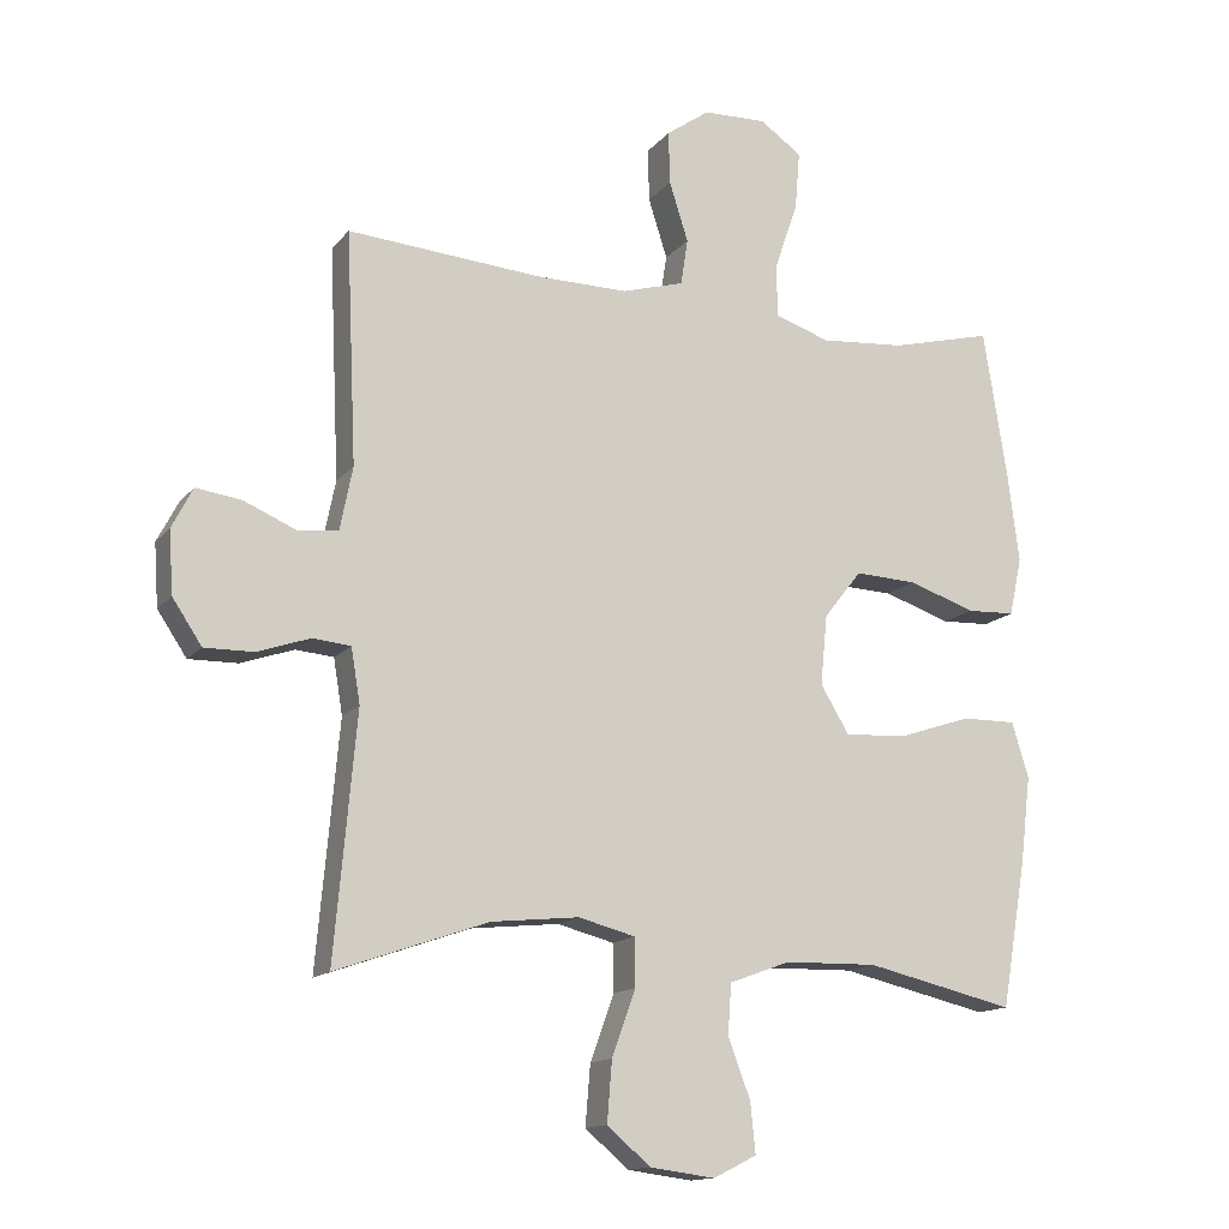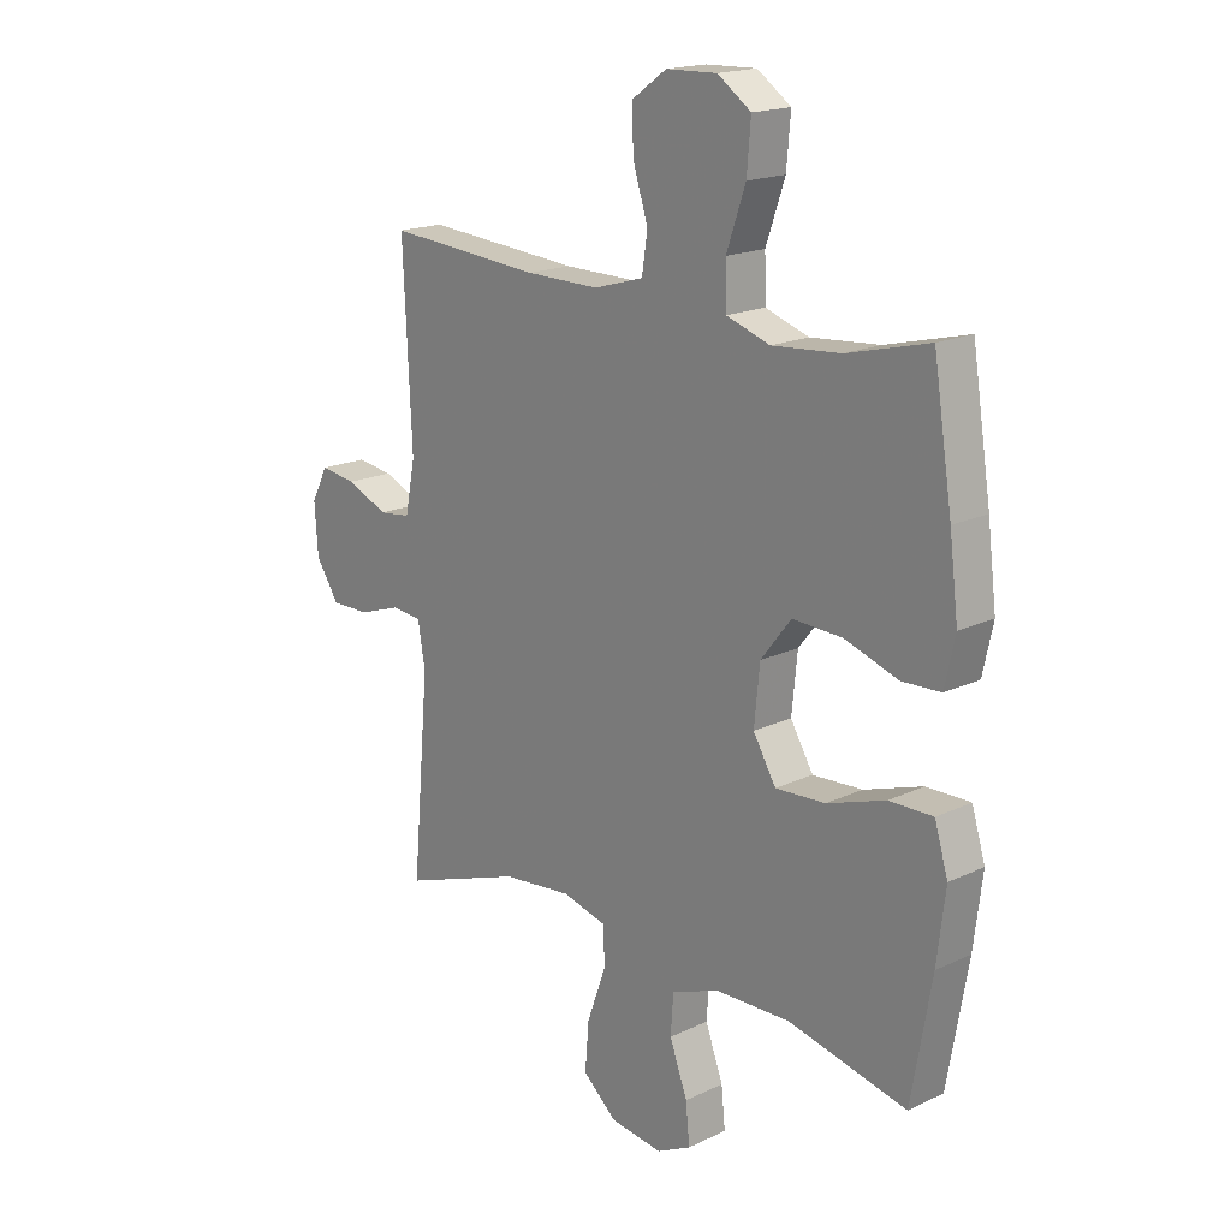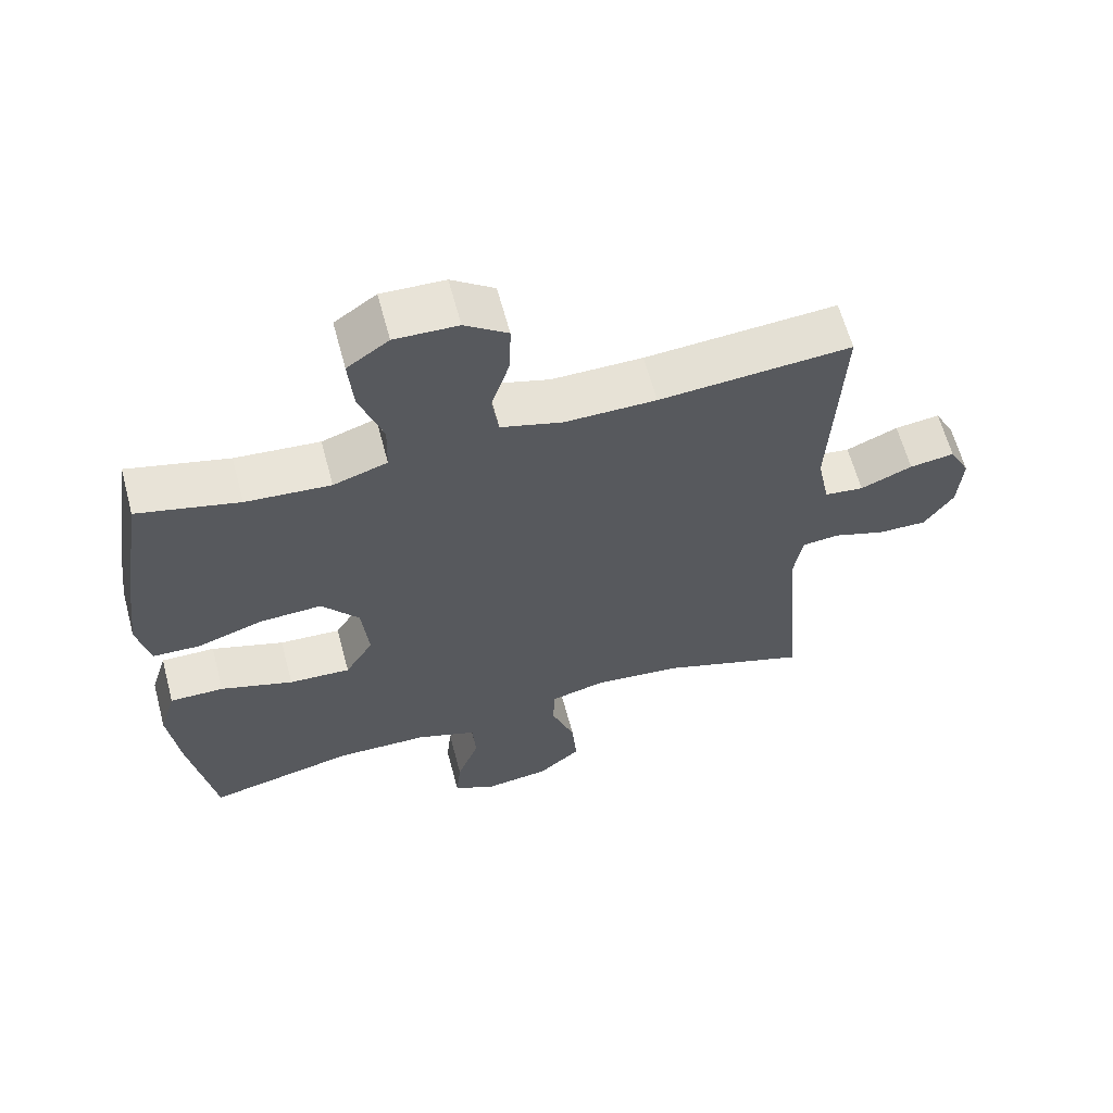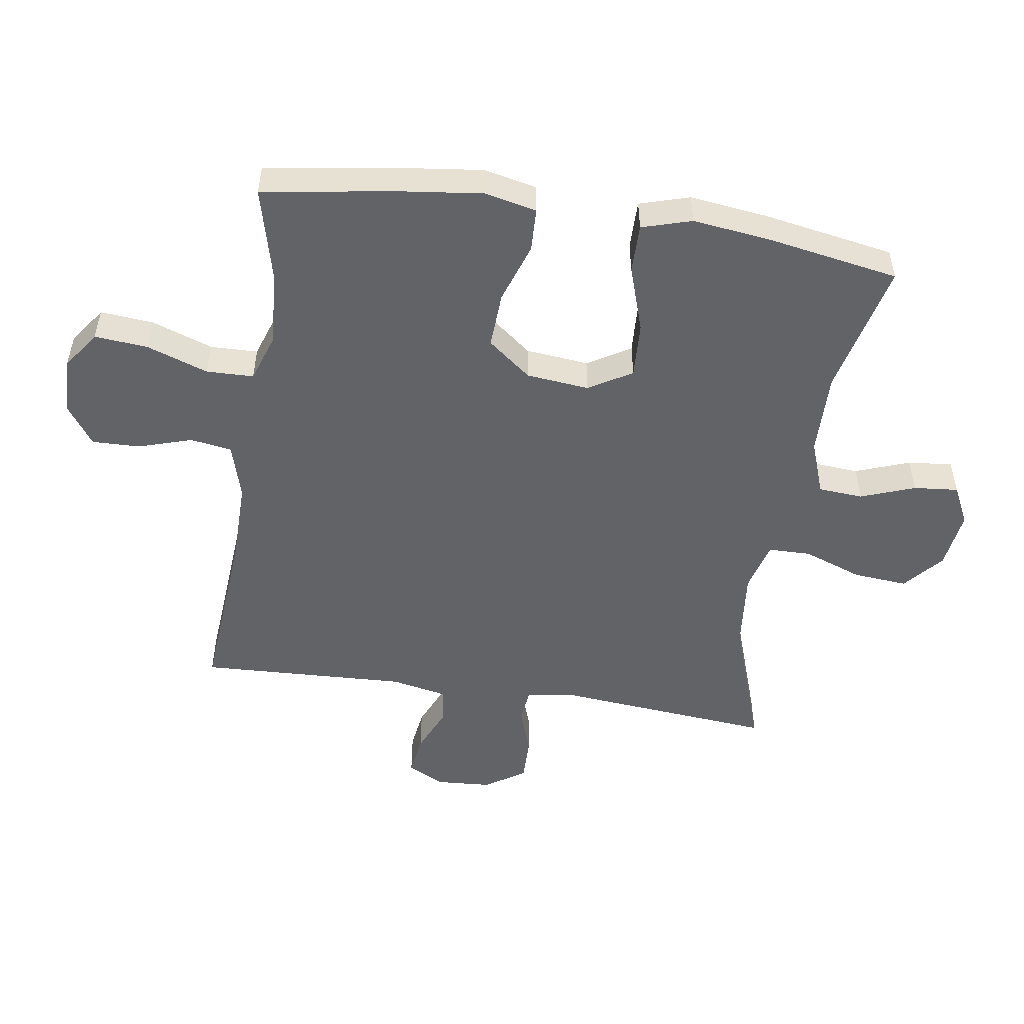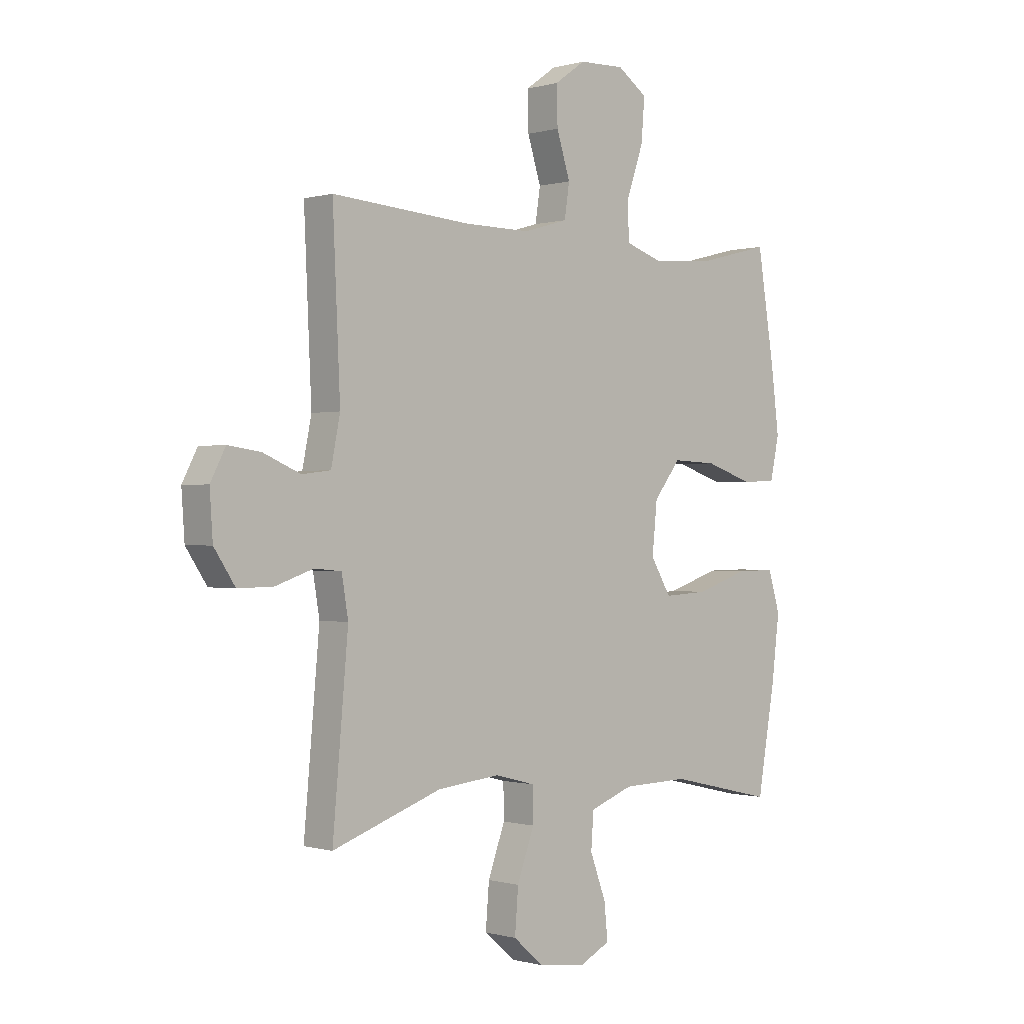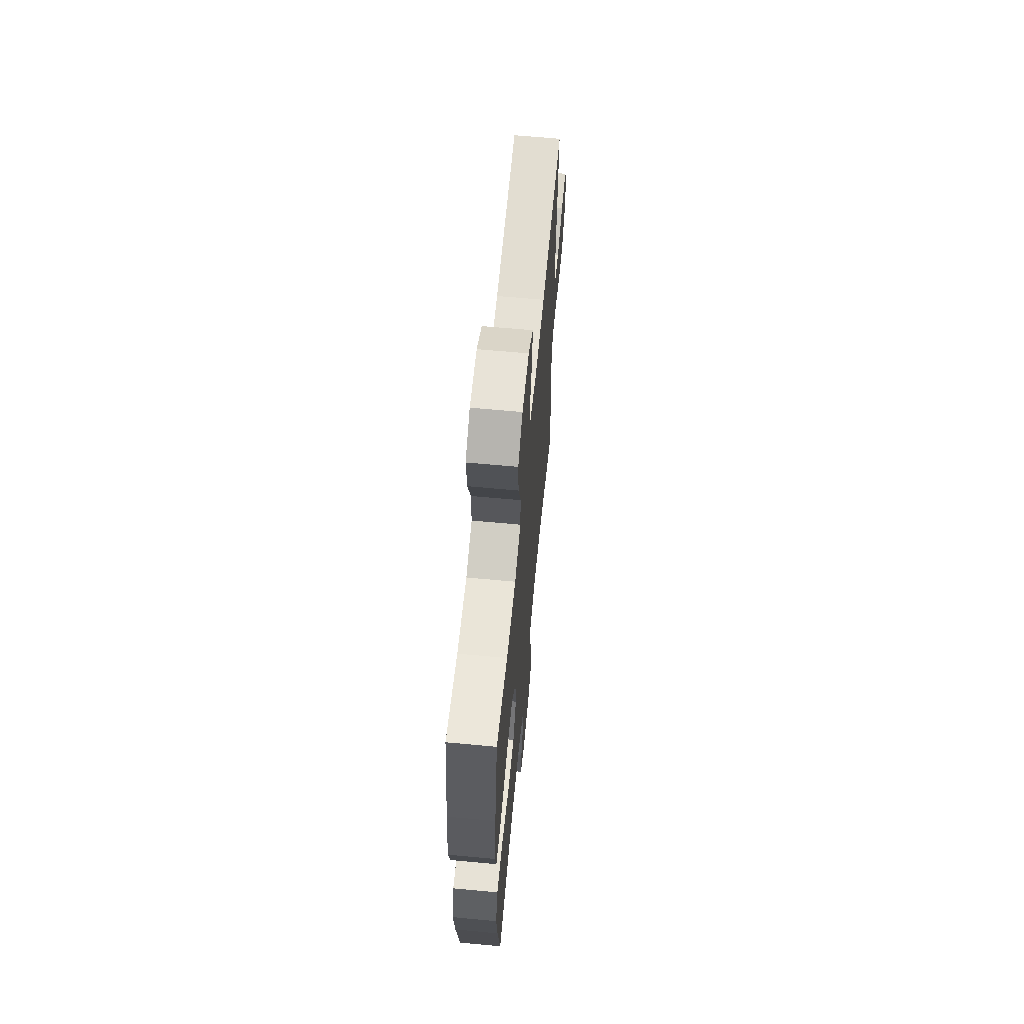
<metadata>
{"format":"obj","ext":"obj","renderer":"f3d","projection":"perspective","resolution":1024,"background":"white","views":[{"elev":-14.2,"azim":-24.5,"up":"+Z"},{"elev":18.0,"azim":47.4,"up":"+Z"},{"elev":62.7,"azim":165.0,"up":"+Z"},{"elev":-51.0,"azim":81.2,"up":"+Y"},{"elev":-0.2,"azim":-43.6,"up":"+Z"},{"elev":64.0,"azim":95.4,"up":"+Z"}]}
</metadata>
<code>
v -0.5 0.07 -0.5
v -0.469 0.07 -0.153
v -0.482 0.07 -0.075
v -0.536 0.07 -0.07
v -0.612 0.07 -0.096
v -0.682 0.07 -0.097
v -0.724 0.07 -0.034
v -0.73 0.07 0.055
v -0.7 0.07 0.113
v -0.635 0.07 0.104
v -0.56 0.07 0.072
v -0.503 0.07 0.079
v -0.485 0.07 0.169
v -0.5 0.07 0.5
v -0.222 0.07 0.479
v -0.09 0.07 0.478
v -0.001 0.07 0.504
v 0.009 0.07 0.57
v -0.018 0.07 0.655
v -0.02 0.07 0.731
v 0.042 0.07 0.775
v 0.133 0.07 0.778
v 0.193 0.07 0.736
v 0.186 0.07 0.652
v 0.152 0.07 0.554
v 0.154 0.07 0.479
v 0.232 0.07 0.453
v 0.354 0.07 0.463
v 0.5 0.07 0.5
v 0.534 0.07 0.286
v 0.55 0.07 0.158
v 0.532 0.07 0.075
v 0.463 0.07 0.072
v 0.367 0.07 0.104
v 0.278 0.07 0.108
v 0.224 0.07 0.039
v 0.214 0.07 -0.061
v 0.255 0.07 -0.129
v 0.344 0.07 -0.124
v 0.449 0.07 -0.089
v 0.527 0.07 -0.088
v 0.551 0.07 -0.167
v 0.536 0.07 -0.291
v 0.5 0.07 -0.5
v 0.287 0.07 -0.451
v 0.154 0.07 -0.454
v 0.067 0.07 -0.486
v 0.062 0.07 -0.557
v 0.094 0.07 -0.643
v 0.101 0.07 -0.714
v 0.039 0.07 -0.745
v -0.054 0.07 -0.733
v -0.116 0.07 -0.68
v -0.109 0.07 -0.594
v -0.075 0.07 -0.5
v -0.076 0.07 -0.432
v -0.157 0.07 -0.411
v -0.282 0.07 -0.424
v -0.5 0 -0.5
v -0.469 0 -0.153
v -0.482 0 -0.075
v -0.536 0 -0.07
v -0.612 0 -0.096
v -0.682 0 -0.097
v -0.724 0 -0.034
v -0.73 0 0.055
v -0.7 0 0.113
v -0.635 0 0.104
v -0.56 0 0.072
v -0.503 0 0.079
v -0.485 0 0.169
v -0.5 0 0.5
v -0.222 0 0.479
v -0.09 0 0.478
v -0.001 0 0.504
v 0.009 0 0.57
v -0.018 0 0.655
v -0.02 0 0.731
v 0.042 0 0.775
v 0.133 0 0.778
v 0.193 0 0.736
v 0.186 0 0.652
v 0.152 0 0.554
v 0.154 0 0.479
v 0.232 0 0.453
v 0.354 0 0.463
v 0.5 0 0.5
v 0.534 0 0.286
v 0.55 0 0.158
v 0.532 0 0.075
v 0.463 0 0.072
v 0.367 0 0.104
v 0.278 0 0.108
v 0.224 0 0.039
v 0.214 0 -0.061
v 0.255 0 -0.129
v 0.344 0 -0.124
v 0.449 0 -0.089
v 0.527 0 -0.088
v 0.551 0 -0.167
v 0.536 0 -0.291
v 0.5 0 -0.5
v 0.287 0 -0.451
v 0.154 0 -0.454
v 0.067 0 -0.486
v 0.062 0 -0.557
v 0.094 0 -0.643
v 0.101 0 -0.714
v 0.039 0 -0.745
v -0.054 0 -0.733
v -0.116 0 -0.68
v -0.109 0 -0.594
v -0.075 0 -0.5
v -0.076 0 -0.432
v -0.157 0 -0.411
v -0.282 0 -0.424
f 53 54 55
f 52 53 55
f 51 52 55
f 50 51 55
f 49 50 55
f 48 49 55
f 47 48 55 56
f 46 47 56
f 45 46 56 57
f 43 44 45
f 42 43 45
f 41 42 45
f 40 41 45
f 39 40 45
f 38 39 45 57
f 32 33 34
f 31 32 34
f 30 31 34
f 29 30 34
f 28 29 34
f 27 28 34 35
f 26 27 35 36
f 23 24 25
f 22 23 25
f 21 22 25
f 20 21 25
f 19 20 25
f 18 19 25
f 17 18 25 26
f 26 36 37
f 17 26 37
f 16 17 37
f 13 14 15
f 15 16 37
f 13 15 37
f 12 13 37
f 9 10 11
f 8 9 11
f 7 8 11
f 6 7 11
f 5 6 11
f 4 5 11
f 12 37 38
f 11 12 38
f 4 11 38
f 3 4 38
f 38 57 58
f 3 38 58
f 2 3 58
f 1 2 58
f 113 112 111
f 113 111 110
f 113 110 109
f 113 109 108
f 113 108 107
f 113 107 106
f 114 113 106 105
f 114 105 104
f 115 114 104 103
f 103 102 101
f 103 101 100
f 103 100 99
f 103 99 98
f 103 98 97
f 115 103 97 96
f 92 91 90
f 92 90 89
f 92 89 88
f 92 88 87
f 92 87 86
f 93 92 86 85
f 94 93 85 84
f 83 82 81
f 83 81 80
f 83 80 79
f 83 79 78
f 83 78 77
f 83 77 76
f 84 83 76 75
f 95 94 84
f 95 84 75
f 95 75 74
f 73 72 71
f 95 74 73
f 95 73 71
f 95 71 70
f 69 68 67
f 69 67 66
f 69 66 65
f 69 65 64
f 69 64 63
f 69 63 62
f 96 95 70
f 96 70 69
f 96 69 62
f 96 62 61
f 116 115 96
f 116 96 61
f 116 61 60
f 116 60 59
f 1 59 60 2
f 2 60 61 3
f 3 61 62 4
f 4 62 63 5
f 5 63 64 6
f 6 64 65 7
f 7 65 66 8
f 8 66 67 9
f 9 67 68 10
f 10 68 69 11
f 11 69 70 12
f 12 70 71 13
f 13 71 72 14
f 14 72 73 15
f 15 73 74 16
f 16 74 75 17
f 17 75 76 18
f 18 76 77 19
f 19 77 78 20
f 20 78 79 21
f 21 79 80 22
f 22 80 81 23
f 23 81 82 24
f 24 82 83 25
f 25 83 84 26
f 26 84 85 27
f 27 85 86 28
f 28 86 87 29
f 29 87 88 30
f 30 88 89 31
f 31 89 90 32
f 32 90 91 33
f 33 91 92 34
f 34 92 93 35
f 35 93 94 36
f 36 94 95 37
f 37 95 96 38
f 38 96 97 39
f 39 97 98 40
f 40 98 99 41
f 41 99 100 42
f 42 100 101 43
f 43 101 102 44
f 44 102 103 45
f 45 103 104 46
f 46 104 105 47
f 47 105 106 48
f 48 106 107 49
f 49 107 108 50
f 50 108 109 51
f 51 109 110 52
f 52 110 111 53
f 53 111 112 54
f 54 112 113 55
f 55 113 114 56
f 56 114 115 57
f 57 115 116 58
f 58 116 59 1

</code>
